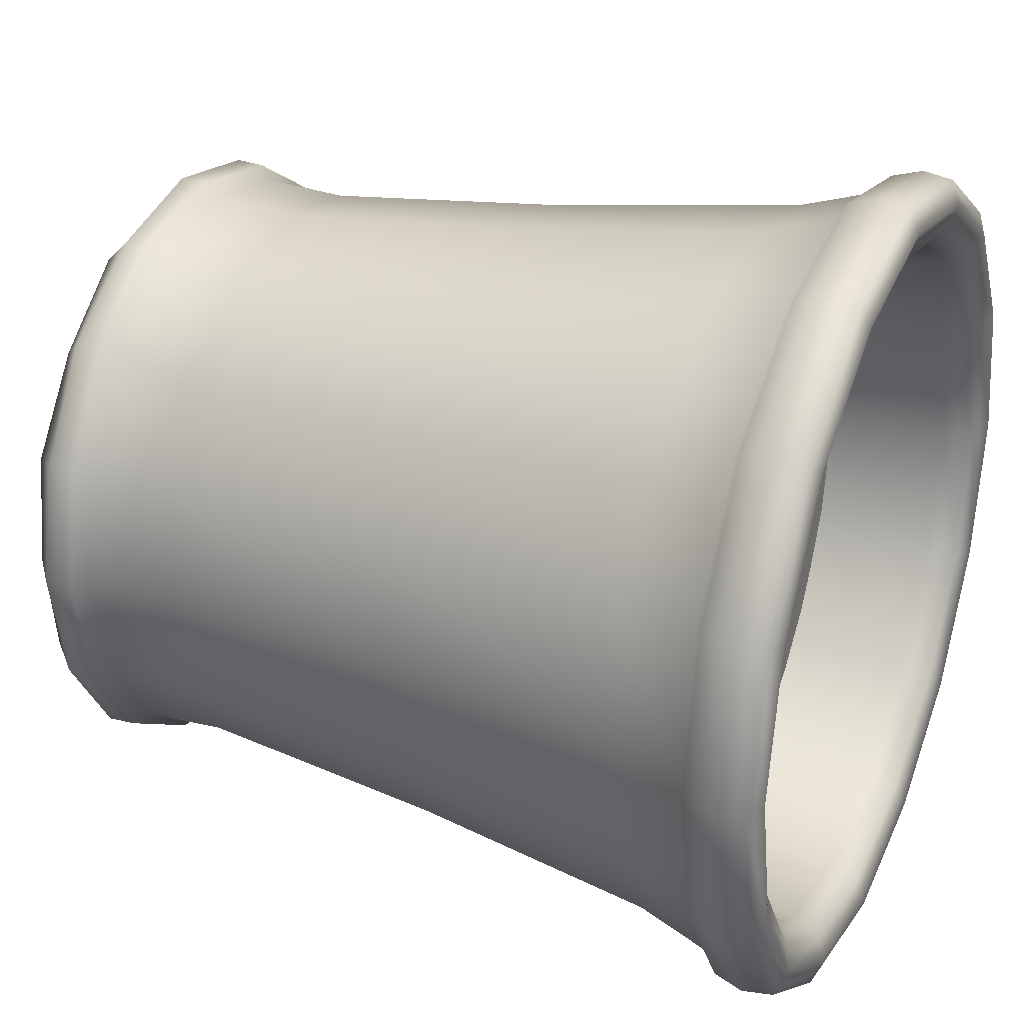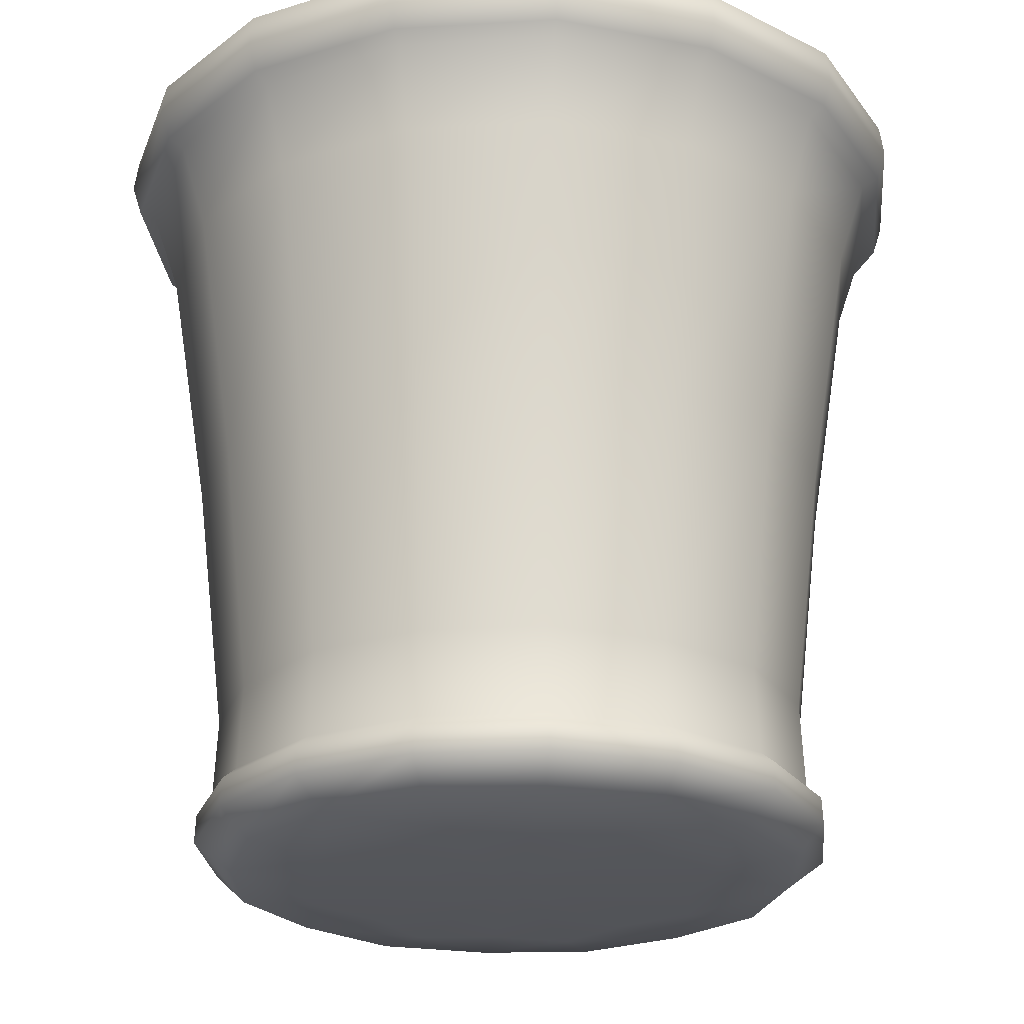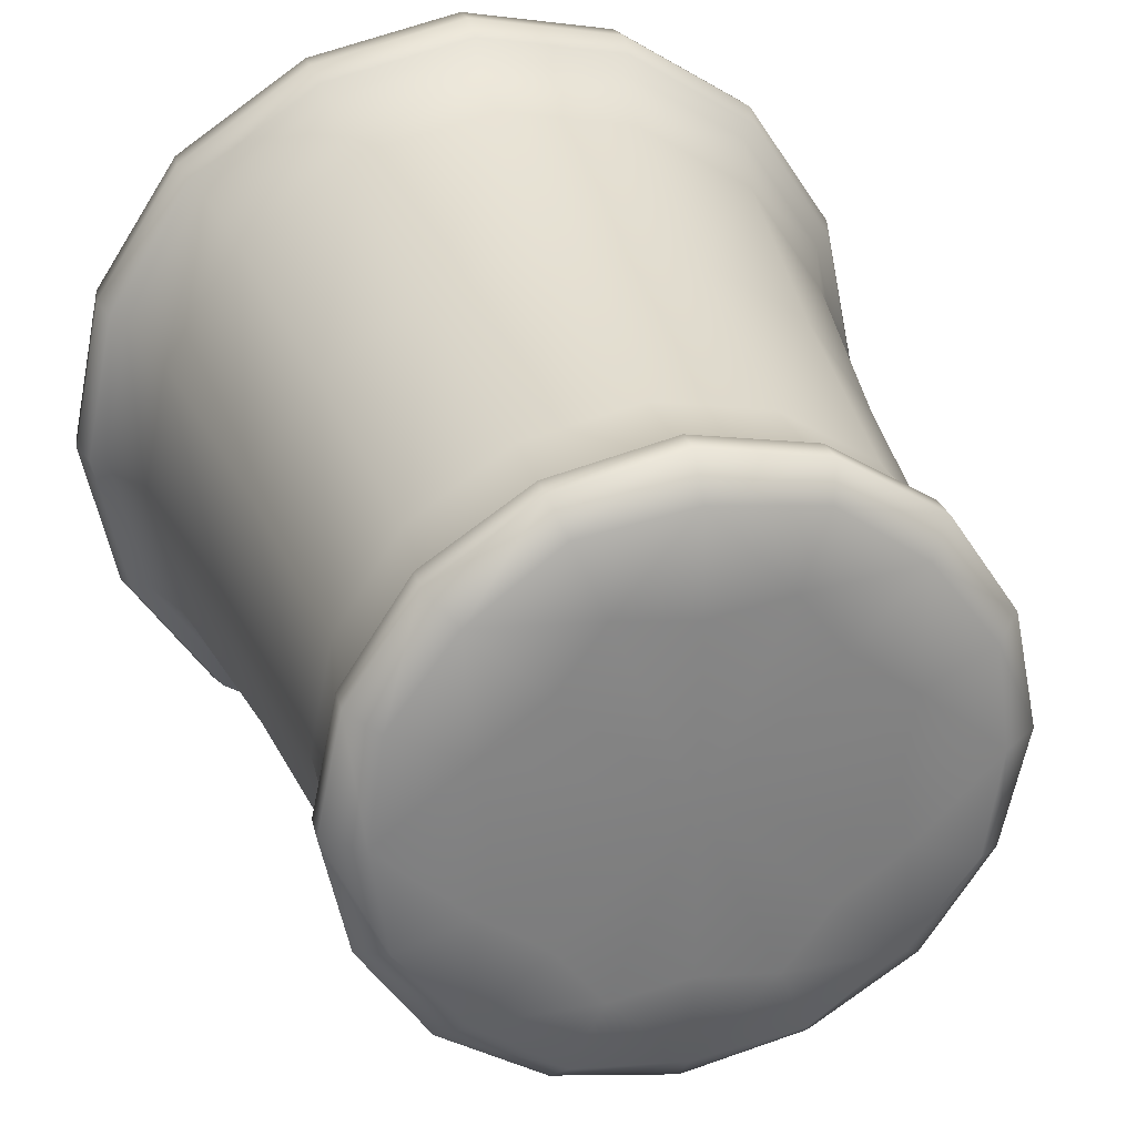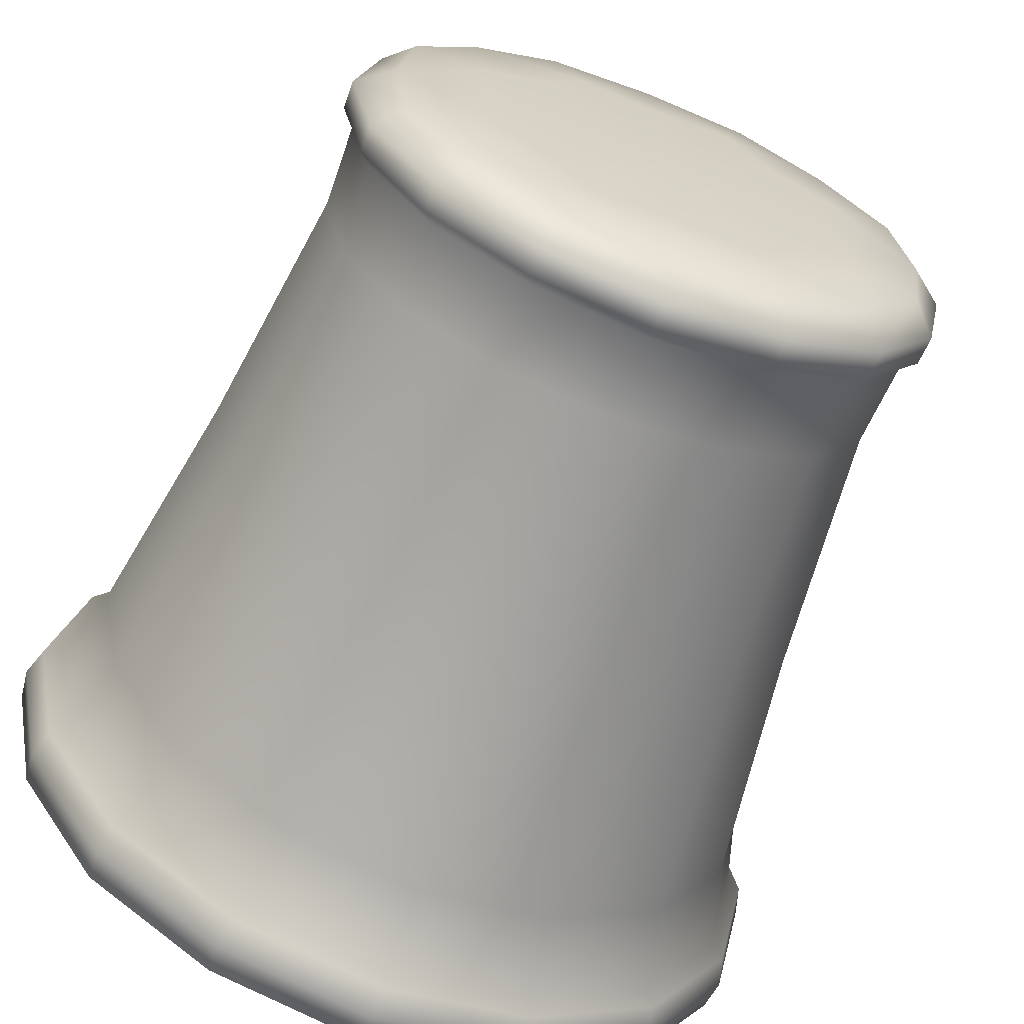
<metadata>
{"format":"obj","ext":"obj","renderer":"f3d","projection":"perspective","resolution":1024,"background":"white","views":[{"elev":29.9,"azim":113.3,"up":"+Z"},{"elev":-24.4,"azim":-6.1,"up":"+Y"},{"elev":29.9,"azim":-15.4,"up":"+Z"},{"elev":-65.4,"azim":-21.6,"up":"+Z"}]}
</metadata>
<code>
g default
v 0.9511 1.654 -0.309
v 0.809 1.654 -0.5878
v 0.5878 1.654 -0.809
v 0.309 1.654 -0.9511
v 0 1.654 -1
v -0.309 1.654 -0.9511
v -0.5878 1.654 -0.809
v -0.809 1.654 -0.5878
v -0.9511 1.654 -0.309
v -1 1.654 0
v -0.9511 1.654 0.309
v -0.809 1.654 0.5878
v -0.5878 1.654 0.809
v -0.309 1.654 0.9511
v -0 1.654 1
v 0.309 1.654 0.9511
v 0.5878 1.654 0.809
v 0.809 1.654 0.5878
v 0.9511 1.654 0.309
v 1 1.654 0
v 0.9511 1.965 -0.309
v 0.809 1.965 -0.5878
v 0.5878 1.965 -0.809
v 0.309 1.965 -0.9511
v 0 1.965 -1
v -0.309 1.965 -0.9511
v -0.5878 1.965 -0.809
v -0.809 1.965 -0.5878
v -0.9511 1.965 -0.309
v -1 1.965 0
v -0.9511 1.965 0.309
v -0.809 1.965 0.5878
v -0.5878 1.965 0.809
v -0.309 1.965 0.9511
v -0 1.965 1
v 0.309 1.965 0.9511
v 0.5878 1.965 0.809
v 0.809 1.965 0.5878
v 0.9511 1.965 0.309
v 1 1.965 0
v 0 1.654 0
v 0 1.965 0
g dirt treepot
f 1 2 22 21
f 2 3 23 22
f 3 4 24 23
f 4 5 25 24
f 5 6 26 25
f 6 7 27 26
f 7 8 28 27
f 8 9 29 28
f 9 10 30 29
f 10 11 31 30
f 11 12 32 31
f 12 13 33 32
f 13 14 34 33
f 14 15 35 34
f 15 16 36 35
f 16 17 37 36
f 17 18 38 37
f 18 19 39 38
f 19 20 40 39
f 20 1 21 40
f 2 1 41
f 3 2 41
f 4 3 41
f 5 4 41
f 6 5 41
f 7 6 41
f 8 7 41
f 9 8 41
f 10 9 41
f 11 10 41
f 12 11 41
f 13 12 41
f 14 13 41
f 15 14 41
f 16 15 41
f 17 16 41
f 18 17 41
f 19 18 41
f 20 19 41
f 1 20 41
f 21 22 42
f 22 23 42
f 23 24 42
f 24 25 42
f 25 26 42
f 26 27 42
f 27 28 42
f 28 29 42
f 29 30 42
f 30 31 42
f 31 32 42
f 32 33 42
f 33 34 42
f 34 35 42
f 35 36 42
f 36 37 42
f 37 38 42
f 38 39 42
f 39 40 42
f 40 21 42
g default
v 0.5887 0.03054 -0.5887
v 0 0.03054 -0.8325
v -0.5887 0.03054 -0.5887
v -0.8325 0.03054 -0
v -0.5887 0.03054 0.5887
v 0 0.03054 0.8325
v 0.5887 0.03054 0.5887
v 0.8325 0.03054 0
v 0.874 2.424 -0.874
v -0 2.424 -1.236
v -0.874 2.424 -0.874
v -1.236 2.424 -0
v -0.874 2.424 0.874
v -0 2.424 1.236
v 0.874 2.424 0.874
v 1.236 2.424 -0
v 0 0.002957 0
v 0.863 2.243 -0.863
v 1.22 2.243 -0
v 0.863 2.243 0.863
v -0 2.243 1.22
v -0.863 2.243 0.863
v -1.22 2.243 -0
v -0.863 2.243 -0.863
v -0 2.243 -1.22
v 0.6634 0.1985 -0.6634
v 0.9382 0.1985 0
v 0.6634 0.1985 0.6634
v 0 0.1985 0.9382
v -0.6634 0.1985 0.6634
v -0.9382 0.1985 0
v -0.6634 0.1985 -0.6634
v 0 0.1985 -0.9382
v 0.7682 2.425 -0.7682
v -0 2.425 -1.086
v -0.7682 2.425 -0.7682
v -1.086 2.425 -0
v -0.7682 2.425 0.7682
v -0 2.425 1.086
v 0.7682 2.425 0.7682
v 1.086 2.425 -0
v 0.5266 0.4157 -0.5266
v -0 0.4157 -0.7448
v 0 0.1485 -0
v -0.5266 0.4157 -0.5266
v -0.7448 0.4157 -0
v -0.5266 0.4157 0.5266
v -0 0.4157 0.7448
v 0.5266 0.4157 0.5266
v 0.7448 0.4157 -0
v 0.6256 0.489 -0.6256
v 0.8848 0.489 0
v 0.771 1.978 -0.771
v 1.09 1.978 -0
v 0.6256 0.489 0.6256
v 0.771 1.978 0.771
v 0 0.489 0.8848
v -0 1.978 1.09
v -0.6256 0.489 0.6256
v -0.771 1.978 0.771
v -0.8848 0.489 -0
v -1.09 1.978 -0
v -0.6256 0.489 -0.6256
v -0.771 1.978 -0.771
v -0 0.489 -0.8848
v -0 1.978 -1.09
v 0.7153 1.98 -0.7153
v 1.012 1.98 -0
v 0.7153 1.98 0.7153
v -0 1.98 1.012
v -0.7153 1.98 0.7153
v -1.012 1.98 -0
v -0.7153 1.98 -0.7153
v -0 1.98 -1.012
v 0.8149 0.489 -0.3375
v 0.6875 1.236 -0.6875
v 1.004 1.978 -0.416
v 0.9723 1.236 0
v 0.8149 0.489 0.3375
v 1.004 1.978 0.416
v 0.6875 1.236 0.6875
v 0.3375 0.489 0.8149
v 0.416 1.978 1.004
v -0 1.236 0.9723
v -0.3375 0.489 0.8149
v -0.416 1.978 1.004
v -0.6875 1.236 0.6875
v -0.8149 0.489 0.3375
v -1.004 1.978 0.416
v -0.9723 1.236 -0
v -0.8149 0.489 -0.3375
v -1.004 1.978 -0.416
v -0.6875 1.236 -0.6875
v -0.3375 0.489 -0.8149
v -0.416 1.978 -1.004
v -0 1.236 -0.9723
v 0.3375 0.489 -0.8149
v 0.416 1.978 -1.004
v -0 2.455 -1.165
v 0.4145 2.425 -1.001
v 0.8238 2.455 -0.8238
v -0.8238 2.455 -0.8238
v -0.4145 2.425 -1.001
v -1.165 2.455 -0
v -1.001 2.425 -0.4145
v -0.8238 2.455 0.8238
v -1.001 2.425 0.4145
v -0 2.455 1.165
v -0.4145 2.425 1.001
v 0.8238 2.455 0.8238
v 0.4145 2.425 1.001
v 1.165 2.455 -0
v 1.001 2.425 0.4145
v 1.001 2.425 -0.4145
v -0 2.336 -1.051
v 0.3859 1.98 -0.9317
v 0.7435 2.336 -0.7435
v -0.7435 2.336 -0.7435
v -0.3859 1.98 -0.9317
v -1.051 2.336 -0
v -0.9317 1.98 -0.3859
v -0.7435 2.336 0.7435
v -0.9317 1.98 0.3859
v -0 2.336 1.051
v -0.3859 1.98 0.9317
v 0.7435 2.336 0.7435
v 0.3859 1.98 0.9317
v 1.051 2.336 -0
v 0.9317 1.98 0.3859
v 0.9317 1.98 -0.3859
v 0.6337 0.2334 -0.6337
v 0.8962 0.2334 -0
v 1.17 2.219 -0
v 0.8276 2.219 -0.8276
v 0.6337 0.2334 0.6337
v 0.8276 2.219 0.8276
v 0 0.2334 0.8962
v -0 2.219 1.17
v -0.6337 0.2334 0.6337
v -0.8276 2.219 0.8276
v -0.8962 0.2334 0
v -1.17 2.219 -0
v -0.6337 0.2334 -0.6337
v -0.8276 2.219 -0.8276
v -0 0.2334 -0.8962
v -0 2.219 -1.17
v 0.6497 1.148 -0.6497
v 0.9188 1.148 -0
v 0.6497 1.148 0.6497
v -0 1.148 0.9188
v -0.6497 1.148 0.6497
v -0.9188 1.148 -0
v -0.6497 1.148 -0.6497
v -0 1.148 -0.9188
v 0.3255 0.03054 -0.7859
v -0 0.1133 -0.942
v 0.3579 0.1985 -0.8641
v 0.6661 0.1133 -0.6661
v -0.3255 0.03054 -0.7859
v -0.6661 0.1133 -0.6661
v -0.3579 0.1985 -0.8641
v -0.7859 0.03054 -0.3255
v -0.942 0.1133 0
v -0.8641 0.1985 -0.3579
v -0.7859 0.03054 0.3255
v -0.6661 0.1133 0.6661
v -0.8641 0.1985 0.3579
v -0.3255 0.03054 0.7859
v 0 0.1133 0.942
v -0.3579 0.1985 0.8641
v 0.3255 0.03054 0.7859
v 0.6661 0.1133 0.6661
v 0.3579 0.1985 0.8641
v 0.7859 0.03054 0.3255
v 0.942 0.1133 0
v 0.8641 0.1985 0.3579
v 0.7859 0.03054 -0.3255
v 0.8641 0.1985 -0.3579
v 0.378 0.002958 -0.378
v 0 0.002958 -0.5345
v -0.378 0.002958 -0.378
v -0.5345 0.002958 0
v -0.378 0.002958 0.378
v 0 0.002958 0.5345
v 0.378 0.002958 0.378
v 0.5345 0.002958 0
v 0.291 0.4157 -0.7025
v -0 0.1485 -0.4611
v 0.3261 0.1485 -0.3261
v -0.291 0.4157 -0.7025
v -0.3261 0.1485 -0.3261
v -0.7025 0.4157 -0.291
v -0.4611 0.1485 -0
v -0.7025 0.4157 0.291
v -0.3261 0.1485 0.3261
v -0.291 0.4157 0.7025
v -0 0.1485 0.4611
v 0.291 0.4157 0.7025
v 0.3261 0.1485 0.3261
v 0.7025 0.4157 0.291
v 0.4611 0.1485 -0
v 0.7025 0.4157 -0.291
v 1.124 2.243 -0.4656
v 0.8827 2.332 -0.8827
v 1.138 2.424 -0.4715
v 1.248 2.332 -0
v 1.124 2.243 0.4656
v 1.138 2.424 0.4715
v 0.8827 2.332 0.8827
v 0.4656 2.243 1.124
v 0.4715 2.424 1.138
v -0 2.332 1.248
v -0.4656 2.243 1.124
v -0.4715 2.424 1.138
v -0.8827 2.332 0.8827
v -1.124 2.243 0.4656
v -1.138 2.424 0.4715
v -1.248 2.332 -0
v -1.124 2.243 -0.4656
v -1.138 2.424 -0.4715
v -0.8827 2.332 -0.8827
v -0.4656 2.243 -1.124
v -0.4715 2.424 -1.138
v -0 2.332 -1.248
v 0.4656 2.243 -1.124
v 0.4715 2.424 -1.138
v 0.3594 0.1133 -0.8676
v -0.3594 0.1133 -0.8676
v -0.8676 0.1133 -0.3594
v -0.8676 0.1133 0.3594
v -0.3594 0.1133 0.8676
v 0.3594 0.1133 0.8676
v 0.8676 0.1133 0.3594
v 0.8676 0.1133 -0.3594
v 0.2357 0.002958 -0.569
v -0.2357 0.002958 -0.569
v -0.569 0.002958 -0.2357
v -0.569 0.002958 0.2357
v -0.2357 0.002958 0.569
v 0.2357 0.002958 0.569
v 0.569 0.002958 0.2357
v 0.569 0.002958 -0.2357
v 0.2033 0.1485 -0.4909
v -0.2033 0.1485 -0.4909
v -0.4909 0.1485 -0.2033
v -0.4909 0.1485 0.2033
v -0.2033 0.1485 0.4909
v 0.2033 0.1485 0.4909
v 0.4909 0.1485 0.2033
v 0.4909 0.1485 -0.2033
v 1.15 2.332 -0.4762
v 1.15 2.332 0.4762
v 0.4762 2.332 1.15
v -0.4762 2.332 1.15
v -1.15 2.332 0.4762
v -1.15 2.332 -0.4762
v -0.4762 2.332 -1.15
v 0.4762 2.332 -1.15
v 0.8955 1.236 -0.3709
v 0.8955 1.236 0.3709
v 0.3709 1.236 0.8955
v -0.3709 1.236 0.8955
v -0.8955 1.236 0.3709
v -0.8955 1.236 -0.3709
v -0.3709 1.236 -0.8955
v 0.3709 1.236 -0.8955
v 0.4444 2.455 -1.073
v -0.4444 2.455 -1.073
v -1.073 2.455 -0.4444
v -1.073 2.455 0.4444
v -0.4444 2.455 1.073
v 0.4444 2.455 1.073
v 1.073 2.455 0.4444
v 1.073 2.455 -0.4444
v 0.4011 2.336 -0.9683
v -0.4011 2.336 -0.9683
v -0.9683 2.336 -0.4011
v -0.9683 2.336 0.4011
v -0.4011 2.336 0.9683
v 0.4011 2.336 0.9683
v 0.9683 2.336 0.4011
v 0.9683 2.336 -0.4011
v 0.8254 0.2334 -0.3419
v 1.078 2.219 -0.4465
v 0.8254 0.2334 0.3419
v 1.078 2.219 0.4465
v 0.3419 0.2334 0.8254
v 0.4465 2.219 1.078
v -0.3419 0.2334 0.8254
v -0.4465 2.219 1.078
v -0.8254 0.2334 0.3419
v -1.078 2.219 0.4465
v -0.8254 0.2334 -0.3419
v -1.078 2.219 -0.4465
v -0.3419 0.2334 -0.8254
v -0.4465 2.219 -1.078
v 0.3419 0.2334 -0.8254
v 0.4465 2.219 -1.078
v 0.8462 1.148 -0.3505
v 0.8462 1.148 0.3505
v 0.3505 1.148 0.8462
v -0.3505 1.148 0.8462
v -0.8462 1.148 0.3505
v -0.8462 1.148 -0.3505
v -0.3505 1.148 -0.8462
v 0.3505 1.148 -0.8462
g treepot pot
f 43 197 269 200
f 197 44 198 269
f 269 198 75 199
f 200 269 199 68
f 44 201 270 198
f 201 45 202 270
f 270 202 74 203
f 198 270 203 75
f 45 204 271 202
f 204 46 205 271
f 271 205 73 206
f 202 271 206 74
f 46 207 272 205
f 207 47 208 272
f 272 208 72 209
f 205 272 209 73
f 47 210 273 208
f 210 48 211 273
f 273 211 71 212
f 208 273 212 72
f 48 213 274 211
f 213 49 214 274
f 274 214 70 215
f 211 274 215 71
f 49 216 275 214
f 216 50 217 275
f 275 217 69 218
f 214 275 218 70
f 50 219 276 217
f 219 43 200 276
f 276 200 68 220
f 217 276 220 69
f 44 197 277 222
f 43 221 277 197
f 59 222 277 221
f 45 201 278 223
f 44 222 278 201
f 59 223 278 222
f 46 204 279 224
f 45 223 279 204
f 59 224 279 223
f 47 207 280 225
f 46 224 280 207
f 59 225 280 224
f 48 210 281 226
f 47 225 281 210
f 59 226 281 225
f 49 213 282 227
f 48 226 282 213
f 59 227 282 226
f 50 216 283 228
f 49 227 283 216
f 59 228 283 227
f 43 219 284 221
f 50 228 284 219
f 59 221 284 228
f 84 229 285 231
f 85 230 285 229
f 86 231 285 230
f 85 232 286 230
f 87 233 286 232
f 86 230 286 233
f 87 234 287 233
f 88 235 287 234
f 86 233 287 235
f 88 236 288 235
f 89 237 288 236
f 86 235 288 237
f 89 238 289 237
f 90 239 289 238
f 86 237 289 239
f 90 240 290 239
f 91 241 290 240
f 86 239 290 241
f 91 242 291 241
f 92 243 291 242
f 86 241 291 243
f 92 244 292 243
f 84 231 292 244
f 86 243 292 231
f 61 245 293 248
f 245 60 246 293
f 293 246 51 247
f 248 293 247 58
f 62 249 294 251
f 249 61 248 294
f 294 248 58 250
f 251 294 250 57
f 63 252 295 254
f 252 62 251 295
f 295 251 57 253
f 254 295 253 56
f 64 255 296 257
f 255 63 254 296
f 296 254 56 256
f 257 296 256 55
f 65 258 297 260
f 258 64 257 297
f 297 257 55 259
f 260 297 259 54
f 66 261 298 263
f 261 65 260 298
f 298 260 54 262
f 263 298 262 53
f 67 264 299 266
f 264 66 263 299
f 299 263 53 265
f 266 299 265 52
f 60 267 300 246
f 267 67 266 300
f 300 266 52 268
f 246 300 268 51
f 94 117 301 120
f 117 93 118 301
f 301 118 95 119
f 120 301 119 96
f 97 121 302 123
f 121 94 120 302
f 302 120 96 122
f 123 302 122 98
f 99 124 303 126
f 124 97 123 303
f 303 123 98 125
f 126 303 125 100
f 101 127 304 129
f 127 99 126 304
f 304 126 100 128
f 129 304 128 102
f 103 130 305 132
f 130 101 129 305
f 305 129 102 131
f 132 305 131 104
f 105 133 306 135
f 133 103 132 306
f 306 132 104 134
f 135 306 134 106
f 107 136 307 138
f 136 105 135 307
f 307 135 106 137
f 138 307 137 108
f 93 139 308 118
f 139 107 138 308
f 308 138 108 140
f 118 308 140 95
f 51 268 309 143
f 268 52 141 309
f 309 141 77 142
f 143 309 142 76
f 52 265 310 141
f 265 53 144 310
f 310 144 78 145
f 141 310 145 77
f 53 262 311 144
f 262 54 146 311
f 311 146 79 147
f 144 311 147 78
f 54 259 312 146
f 259 55 148 312
f 312 148 80 149
f 146 312 149 79
f 55 256 313 148
f 256 56 150 313
f 313 150 81 151
f 148 313 151 80
f 56 253 314 150
f 253 57 152 314
f 314 152 82 153
f 150 314 153 81
f 57 250 315 152
f 250 58 154 315
f 315 154 83 155
f 152 315 155 82
f 58 247 316 154
f 247 51 143 316
f 316 143 76 156
f 154 316 156 83
f 76 142 317 159
f 142 77 157 317
f 317 157 116 158
f 159 317 158 109
f 77 145 318 157
f 145 78 160 318
f 318 160 115 161
f 157 318 161 116
f 78 147 319 160
f 147 79 162 319
f 319 162 114 163
f 160 319 163 115
f 79 149 320 162
f 149 80 164 320
f 320 164 113 165
f 162 320 165 114
f 80 151 321 164
f 151 81 166 321
f 321 166 112 167
f 164 321 167 113
f 81 153 322 166
f 153 82 168 322
f 322 168 111 169
f 166 322 169 112
f 82 155 323 168
f 155 83 170 323
f 323 170 110 171
f 168 323 171 111
f 83 156 324 170
f 156 76 159 324
f 324 159 109 172
f 170 324 172 110
f 69 220 325 174
f 220 68 173 325
f 325 173 93 117
f 174 325 117 94
f 60 245 326 176
f 245 61 175 326
f 326 175 96 119
f 176 326 119 95
f 70 218 327 177
f 218 69 174 327
f 327 174 94 121
f 177 327 121 97
f 61 249 328 175
f 249 62 178 328
f 328 178 98 122
f 175 328 122 96
f 71 215 329 179
f 215 70 177 329
f 329 177 97 124
f 179 329 124 99
f 62 252 330 178
f 252 63 180 330
f 330 180 100 125
f 178 330 125 98
f 72 212 331 181
f 212 71 179 331
f 331 179 99 127
f 181 331 127 101
f 63 255 332 180
f 255 64 182 332
f 332 182 102 128
f 180 332 128 100
f 73 209 333 183
f 209 72 181 333
f 333 181 101 130
f 183 333 130 103
f 64 258 334 182
f 258 65 184 334
f 334 184 104 131
f 182 334 131 102
f 74 206 335 185
f 206 73 183 335
f 335 183 103 133
f 185 335 133 105
f 65 261 336 184
f 261 66 186 336
f 336 186 106 134
f 184 336 134 104
f 75 203 337 187
f 203 74 185 337
f 337 185 105 136
f 187 337 136 107
f 66 264 338 186
f 264 67 188 338
f 338 188 108 137
f 186 338 137 106
f 68 199 339 173
f 199 75 187 339
f 339 187 107 139
f 173 339 139 93
f 67 267 340 188
f 267 60 176 340
f 340 176 95 140
f 188 340 140 108
f 110 172 341 190
f 172 109 189 341
f 341 189 84 244
f 190 341 244 92
f 111 171 342 191
f 171 110 190 342
f 342 190 92 242
f 191 342 242 91
f 112 169 343 192
f 169 111 191 343
f 343 191 91 240
f 192 343 240 90
f 113 167 344 193
f 167 112 192 344
f 344 192 90 238
f 193 344 238 89
f 114 165 345 194
f 165 113 193 345
f 345 193 89 236
f 194 345 236 88
f 115 163 346 195
f 163 114 194 346
f 346 194 88 234
f 195 346 234 87
f 116 161 347 196
f 161 115 195 347
f 347 195 87 232
f 196 347 232 85
f 109 158 348 189
f 158 116 196 348
f 348 196 85 229
f 189 348 229 84

</code>
